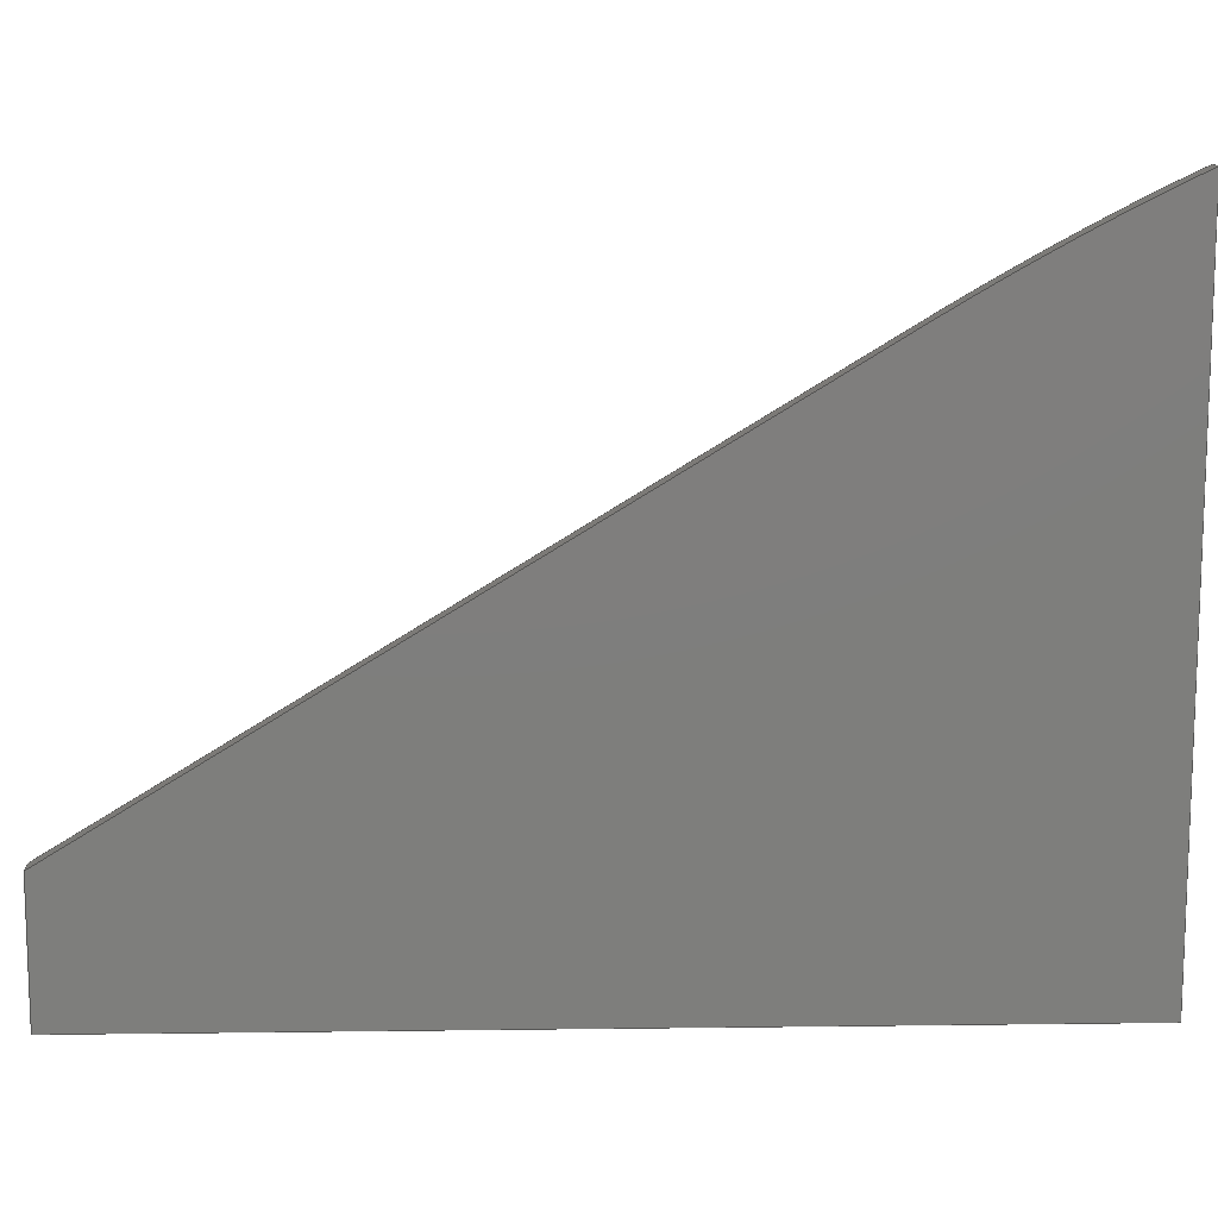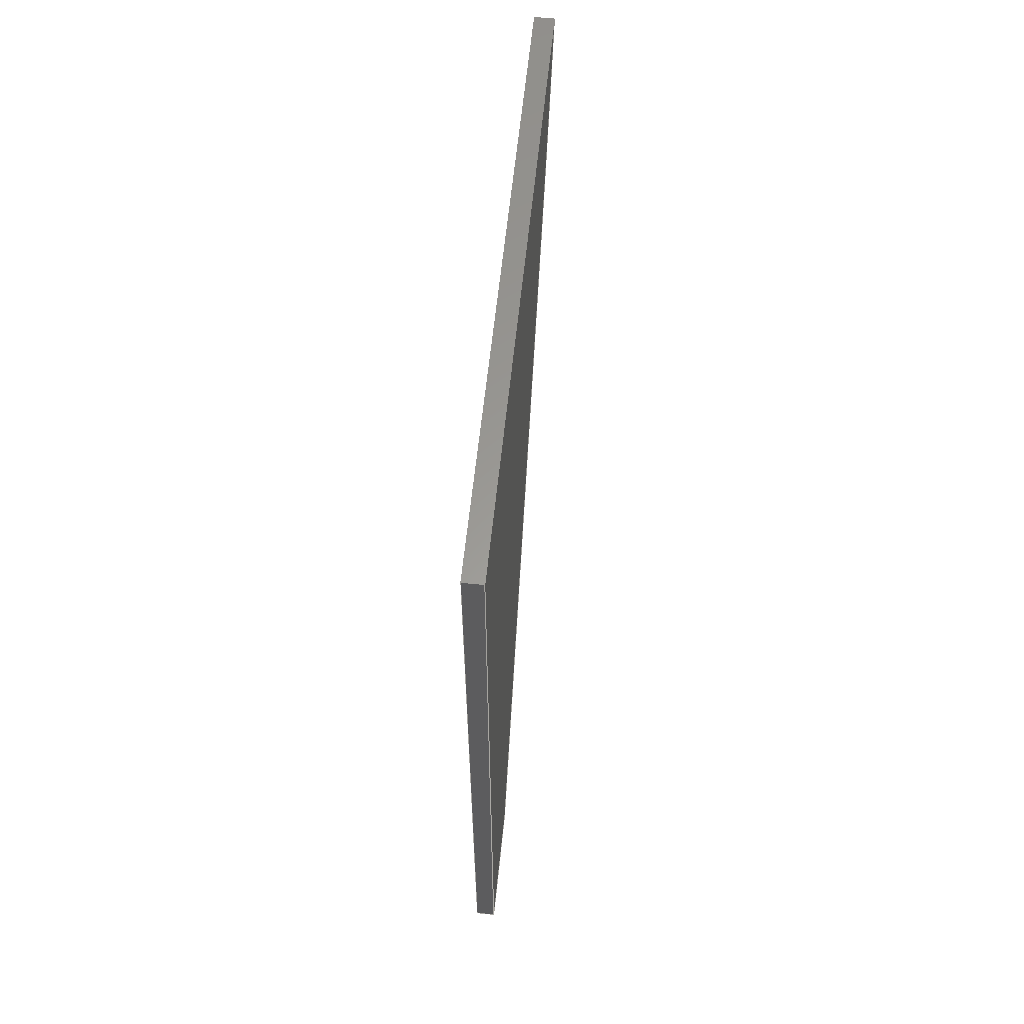
<metadata>
{"format":"step","ext":"step","renderer":"f3d","projection":"perspective","resolution":1024,"background":"white","views":[{"elev":12.2,"azim":-91.7,"up":"+Y"},{"elev":59.9,"azim":5.8,"up":"+Z"}]}
</metadata>
<code>
ISO-10303-21;
DATA;
#1=MECHANICAL_DESIGN_GEOMETRIC_PRESENTATION_REPRESENTATION('',(#4),#325);
#2=SHAPE_REPRESENTATION_RELATIONSHIP('SRR','None',#332,#3);
#3=ADVANCED_BREP_SHAPE_REPRESENTATION('',(#5),#324);
#4=STYLED_ITEM('',(#341),#5);
#5=MANIFOLD_SOLID_BREP('middle\X2\6A2A5207308BinfA430F3\X0\2',#115);
#6=LINE('',#301,#17);
#7=LINE('',#303,#18);
#8=LINE('',#304,#19);
#9=LINE('',#307,#20);
#10=LINE('',#309,#21);
#11=LINE('',#310,#22);
#12=LINE('',#313,#23);
#13=LINE('',#314,#24);
#14=LINE('',#317,#25);
#15=LINE('',#318,#26);
#16=LINE('',#320,#27);
#17=VECTOR('',#139,10);
#18=VECTOR('',#140,10);
#19=VECTOR('',#141,10);
#20=VECTOR('',#144,10);
#21=VECTOR('',#145,10);
#22=VECTOR('',#146,10);
#23=VECTOR('',#149,10);
#24=VECTOR('',#150,10);
#25=VECTOR('',#153,10);
#26=VECTOR('',#154,10);
#27=VECTOR('',#157,10);
#28=PLANE('',#129);
#29=PLANE('',#130);
#30=PLANE('',#131);
#31=PLANE('',#132);
#32=PLANE('',#133);
#33=PLANE('',#134);
#34=FACE_OUTER_BOUND('',#41,.T.);
#35=FACE_OUTER_BOUND('',#42,.T.);
#36=FACE_OUTER_BOUND('',#43,.T.);
#37=FACE_OUTER_BOUND('',#44,.T.);
#38=FACE_OUTER_BOUND('',#45,.T.);
#39=FACE_OUTER_BOUND('',#46,.T.);
#40=FACE_OUTER_BOUND('',#47,.T.);
#41=EDGE_LOOP('',(#77,#78,#79,#80));
#42=EDGE_LOOP('',(#81,#82,#83,#84));
#43=EDGE_LOOP('',(#85,#86,#87,#88,#89));
#44=EDGE_LOOP('',(#90,#91,#92,#93));
#45=EDGE_LOOP('',(#94,#95,#96,#97));
#46=EDGE_LOOP('',(#98,#99,#100,#101));
#47=EDGE_LOOP('',(#102,#103,#104,#105,#106));
#48=B_SPLINE_CURVE_WITH_KNOTS('',3,(#251,#252,#253,#254),.UNSPECIFIED.,
 .F.,.F.,(4,4),(0.05,1.05),.UNSPECIFIED.);
#49=B_SPLINE_CURVE_WITH_KNOTS('',3,(#256,#257,#258,#259,#260,#261,#262,
#263,#264,#265,#266,#267,#268,#269,#270,#271,#272,#273,#274),
 .UNSPECIFIED.,.F.,.F.,(4,3,3,3,3,3,4),(0.07007,0.8956,
5.098,10.6,10.71,15.33,114.3),
 .UNSPECIFIED.);
#50=B_SPLINE_CURVE_WITH_KNOTS('',3,(#276,#277,#278,#279),.UNSPECIFIED.,
 .F.,.F.,(4,4),(0.05,1.05),.UNSPECIFIED.);
#51=B_SPLINE_CURVE_WITH_KNOTS('',3,(#280,#281,#282,#283,#284,#285,#286,
#287,#288,#289,#290,#291,#292,#293,#294,#295,#296,#297,#298),
 .UNSPECIFIED.,.F.,.F.,(4,3,3,3,3,3,4),(0.05857,51.28,
53.67,53.73,56.58,58.75,59.18),
 .UNSPECIFIED.);
#52=VERTEX_POINT('',#249);
#53=VERTEX_POINT('',#250);
#54=VERTEX_POINT('',#255);
#55=VERTEX_POINT('',#275);
#56=VERTEX_POINT('',#300);
#57=VERTEX_POINT('',#302);
#58=VERTEX_POINT('',#306);
#59=VERTEX_POINT('',#308);
#60=VERTEX_POINT('',#312);
#61=VERTEX_POINT('',#316);
#62=EDGE_CURVE('',#52,#53,#48,.T.);
#63=EDGE_CURVE('',#54,#52,#49,.T.);
#64=EDGE_CURVE('',#55,#54,#50,.T.);
#65=EDGE_CURVE('',#53,#55,#51,.T.);
#66=EDGE_CURVE('',#54,#56,#6,.T.);
#67=EDGE_CURVE('',#56,#57,#7,.T.);
#68=EDGE_CURVE('',#55,#57,#8,.T.);
#69=EDGE_CURVE('',#58,#52,#9,.T.);
#70=EDGE_CURVE('',#59,#58,#10,.T.);
#71=EDGE_CURVE('',#56,#59,#11,.T.);
#72=EDGE_CURVE('',#59,#60,#12,.T.);
#73=EDGE_CURVE('',#57,#60,#13,.T.);
#74=EDGE_CURVE('',#61,#53,#14,.T.);
#75=EDGE_CURVE('',#58,#61,#15,.T.);
#76=EDGE_CURVE('',#60,#61,#16,.T.);
#77=ORIENTED_EDGE('',*,*,#62,.F.);
#78=ORIENTED_EDGE('',*,*,#63,.F.);
#79=ORIENTED_EDGE('',*,*,#64,.F.);
#80=ORIENTED_EDGE('',*,*,#65,.F.);
#81=ORIENTED_EDGE('',*,*,#64,.T.);
#82=ORIENTED_EDGE('',*,*,#66,.T.);
#83=ORIENTED_EDGE('',*,*,#67,.T.);
#84=ORIENTED_EDGE('',*,*,#68,.F.);
#85=ORIENTED_EDGE('',*,*,#63,.T.);
#86=ORIENTED_EDGE('',*,*,#69,.F.);
#87=ORIENTED_EDGE('',*,*,#70,.F.);
#88=ORIENTED_EDGE('',*,*,#71,.F.);
#89=ORIENTED_EDGE('',*,*,#66,.F.);
#90=ORIENTED_EDGE('',*,*,#71,.T.);
#91=ORIENTED_EDGE('',*,*,#72,.T.);
#92=ORIENTED_EDGE('',*,*,#73,.F.);
#93=ORIENTED_EDGE('',*,*,#67,.F.);
#94=ORIENTED_EDGE('',*,*,#62,.T.);
#95=ORIENTED_EDGE('',*,*,#74,.F.);
#96=ORIENTED_EDGE('',*,*,#75,.F.);
#97=ORIENTED_EDGE('',*,*,#69,.T.);
#98=ORIENTED_EDGE('',*,*,#70,.T.);
#99=ORIENTED_EDGE('',*,*,#75,.T.);
#100=ORIENTED_EDGE('',*,*,#76,.F.);
#101=ORIENTED_EDGE('',*,*,#72,.F.);
#102=ORIENTED_EDGE('',*,*,#65,.T.);
#103=ORIENTED_EDGE('',*,*,#68,.T.);
#104=ORIENTED_EDGE('',*,*,#73,.T.);
#105=ORIENTED_EDGE('',*,*,#76,.T.);
#106=ORIENTED_EDGE('',*,*,#74,.T.);
#107=B_SPLINE_SURFACE_WITH_KNOTS('',3,1,((#161,#162),(#163,#164),(#165,
#166),(#167,#168),(#169,#170),(#171,#172),(#173,#174),(#175,#176),(#177,
#178),(#179,#180),(#181,#182),(#183,#184),(#185,#186),(#187,#188),(#189,
#190),(#191,#192),(#193,#194),(#195,#196),(#197,#198),(#199,#200),(#201,
#202),(#203,#204),(#205,#206),(#207,#208),(#209,#210),(#211,#212),(#213,
#214),(#215,#216),(#217,#218),(#219,#220),(#221,#222),(#223,#224),(#225,
#226),(#227,#228),(#229,#230),(#231,#232),(#233,#234),(#235,#236),(#237,
#238),(#239,#240),(#241,#242),(#243,#244),(#245,#246),(#247,#248)),
 .UNSPECIFIED.,.F.,.F.,.F.,(4,3,2,2,2,2,2,2,2,2,2,2,2,2,2,2,2,2,2,3,4),
(2,2),(-46.34,-26.28,-25.49,-24.74,
-23.32,-22.94,-22.31,-21.79,
-21.41,-20.98,-20.01,-19.73,
-18.34,-17.46,-15.36,-12.52,
-10.9,-8.771,-8.729,-6.942,
97.55),(-106.2,107.1),.UNSPECIFIED.);
#108=ADVANCED_FACE('',(#34),#107,.F.);
#109=ADVANCED_FACE('',(#35),#28,.T.);
#110=ADVANCED_FACE('',(#36),#29,.F.);
#111=ADVANCED_FACE('',(#37),#30,.T.);
#112=ADVANCED_FACE('',(#38),#31,.T.);
#113=ADVANCED_FACE('',(#39),#32,.T.);
#114=ADVANCED_FACE('',(#40),#33,.T.);
#115=CLOSED_SHELL('',(#108,#109,#110,#111,#112,#113,#114));
#116=DERIVED_UNIT_ELEMENT(#118,1);
#117=DERIVED_UNIT_ELEMENT(#327,-3);
#118=(
MASS_UNIT()
NAMED_UNIT(*)
SI_UNIT(.KILO.,.GRAM.)
);
#119=DERIVED_UNIT((#116,#117));
#120=MEASURE_REPRESENTATION_ITEM('density measure',
POSITIVE_RATIO_MEASURE(7850),#119);
#121=PROPERTY_DEFINITION_REPRESENTATION(#126,#123);
#122=PROPERTY_DEFINITION_REPRESENTATION(#127,#124);
#123=REPRESENTATION('material name',(#125),#324);
#124=REPRESENTATION('density',(#120),#324);
#125=DESCRIPTIVE_REPRESENTATION_ITEM('\X2\92FC\X0\','\X2\92FC\X0\');
#126=PROPERTY_DEFINITION('material property','material name',#334);
#127=PROPERTY_DEFINITION('material property','density of part',#334);
#128=AXIS2_PLACEMENT_3D('',#160,#135,#136);
#129=AXIS2_PLACEMENT_3D('',#299,#137,#138);
#130=AXIS2_PLACEMENT_3D('',#305,#142,#143);
#131=AXIS2_PLACEMENT_3D('',#311,#147,#148);
#132=AXIS2_PLACEMENT_3D('',#315,#151,#152);
#133=AXIS2_PLACEMENT_3D('',#319,#155,#156);
#134=AXIS2_PLACEMENT_3D('',#321,#158,#159);
#135=DIRECTION('axis',(0,0,1));
#136=DIRECTION('refdir',(1,0,0));
#137=DIRECTION('center_axis',(0,1,0));
#138=DIRECTION('ref_axis',(0,0,1));
#139=DIRECTION('',(0,0,1));
#140=DIRECTION('',(1,0,0));
#141=DIRECTION('',(0,0,1));
#142=DIRECTION('center_axis',(1,0,0));
#143=DIRECTION('ref_axis',(0,1,0));
#144=DIRECTION('',(0,1,0));
#145=DIRECTION('',(0,0,-1));
#146=DIRECTION('',(0,-1,0));
#147=DIRECTION('center_axis',(0,0,1));
#148=DIRECTION('ref_axis',(0,-1,0));
#149=DIRECTION('',(1,0,0));
#150=DIRECTION('',(0,-1,0));
#151=DIRECTION('center_axis',(0,0,-1));
#152=DIRECTION('ref_axis',(0,1,0));
#153=DIRECTION('',(0,1,0));
#154=DIRECTION('',(1,0,0));
#155=DIRECTION('center_axis',(0,-1,0));
#156=DIRECTION('ref_axis',(0,0,-1));
#157=DIRECTION('',(0,0,-1));
#158=DIRECTION('center_axis',(1,0,0));
#159=DIRECTION('ref_axis',(0,0,-1));
#160=CARTESIAN_POINT('',(0,0,0));
#161=CARTESIAN_POINT('Ctrl Pts',(-362.3,-572.2,943.5));
#162=CARTESIAN_POINT('Ctrl Pts',(1771,-572.2,943.5));
#163=CARTESIAN_POINT('Ctrl Pts',(-362.3,-229.8,868.9));
#164=CARTESIAN_POINT('Ctrl Pts',(1771,-229.8,868.9));
#165=CARTESIAN_POINT('Ctrl Pts',(-362.3,112.6,794.4));
#166=CARTESIAN_POINT('Ctrl Pts',(1771,112.6,794.4));
#167=CARTESIAN_POINT('Ctrl Pts',(-362.3,455,719.9));
#168=CARTESIAN_POINT('Ctrl Pts',(1771,455,719.9));
#169=CARTESIAN_POINT('Ctrl Pts',(-362.3,468.5,716.9));
#170=CARTESIAN_POINT('Ctrl Pts',(1771,468.5,716.9));
#171=CARTESIAN_POINT('Ctrl Pts',(-362.3,481.5,713.5));
#172=CARTESIAN_POINT('Ctrl Pts',(1771,481.5,713.5));
#173=CARTESIAN_POINT('Ctrl Pts',(-362.3,505.8,705.9));
#174=CARTESIAN_POINT('Ctrl Pts',(1771,505.8,705.9));
#175=CARTESIAN_POINT('Ctrl Pts',(-362.3,517.3,701.7));
#176=CARTESIAN_POINT('Ctrl Pts',(1771,517.3,701.7));
#177=CARTESIAN_POINT('Ctrl Pts',(-362.3,549.6,687.5));
#178=CARTESIAN_POINT('Ctrl Pts',(1771,549.6,687.5));
#179=CARTESIAN_POINT('Ctrl Pts',(-362.3,569.2,675.9));
#180=CARTESIAN_POINT('Ctrl Pts',(1771,569.2,675.9));
#181=CARTESIAN_POINT('Ctrl Pts',(-362.3,589.7,657.1));
#182=CARTESIAN_POINT('Ctrl Pts',(1771,589.7,657.1));
#183=CARTESIAN_POINT('Ctrl Pts',(-362.3,593.5,653.1));
#184=CARTESIAN_POINT('Ctrl Pts',(1771,593.5,653.1));
#185=CARTESIAN_POINT('Ctrl Pts',(-362.3,603.2,641.8));
#186=CARTESIAN_POINT('Ctrl Pts',(1771,603.2,641.8));
#187=CARTESIAN_POINT('Ctrl Pts',(-362.3,608.4,634.3));
#188=CARTESIAN_POINT('Ctrl Pts',(1771,608.4,634.3));
#189=CARTESIAN_POINT('Ctrl Pts',(-362.3,616.4,619.6));
#190=CARTESIAN_POINT('Ctrl Pts',(1771,616.4,619.6));
#191=CARTESIAN_POINT('Ctrl Pts',(-362.3,618.7,614));
#192=CARTESIAN_POINT('Ctrl Pts',(1771,618.7,614));
#193=CARTESIAN_POINT('Ctrl Pts',(-362.3,621.3,606.9));
#194=CARTESIAN_POINT('Ctrl Pts',(1771,621.3,606.9));
#195=CARTESIAN_POINT('Ctrl Pts',(-362.3,622.3,603.9));
#196=CARTESIAN_POINT('Ctrl Pts',(1771,622.3,603.9));
#197=CARTESIAN_POINT('Ctrl Pts',(-362.3,624.2,597.2));
#198=CARTESIAN_POINT('Ctrl Pts',(1771,624.2,597.2));
#199=CARTESIAN_POINT('Ctrl Pts',(-362.3,625.1,593.6));
#200=CARTESIAN_POINT('Ctrl Pts',(1771,625.1,593.6));
#201=CARTESIAN_POINT('Ctrl Pts',(-362.3,627.5,581.6));
#202=CARTESIAN_POINT('Ctrl Pts',(1771,627.5,581.6));
#203=CARTESIAN_POINT('Ctrl Pts',(-362.3,628.4,573));
#204=CARTESIAN_POINT('Ctrl Pts',(1771,628.4,573));
#205=CARTESIAN_POINT('Ctrl Pts',(-362.3,628.8,562.2));
#206=CARTESIAN_POINT('Ctrl Pts',(1771,628.8,562.2));
#207=CARTESIAN_POINT('Ctrl Pts',(-362.3,628.9,559.8));
#208=CARTESIAN_POINT('Ctrl Pts',(1771,628.9,559.8));
#209=CARTESIAN_POINT('Ctrl Pts',(-362.3,628.8,546.7));
#210=CARTESIAN_POINT('Ctrl Pts',(1771,628.8,546.7));
#211=CARTESIAN_POINT('Ctrl Pts',(-362.3,627.9,535.8));
#212=CARTESIAN_POINT('Ctrl Pts',(1771,627.9,535.8));
#213=CARTESIAN_POINT('Ctrl Pts',(-362.3,625.3,518.3));
#214=CARTESIAN_POINT('Ctrl Pts',(1771,625.3,518.3));
#215=CARTESIAN_POINT('Ctrl Pts',(-362.3,624.1,511.8));
#216=CARTESIAN_POINT('Ctrl Pts',(1771,624.1,511.8));
#217=CARTESIAN_POINT('Ctrl Pts',(-362.3,618.9,488.5));
#218=CARTESIAN_POINT('Ctrl Pts',(1771,618.9,488.5));
#219=CARTESIAN_POINT('Ctrl Pts',(-362.3,613.8,471.6));
#220=CARTESIAN_POINT('Ctrl Pts',(1771,613.8,471.6));
#221=CARTESIAN_POINT('Ctrl Pts',(-362.3,600.6,434.7));
#222=CARTESIAN_POINT('Ctrl Pts',(1771,600.6,434.7));
#223=CARTESIAN_POINT('Ctrl Pts',(-362.3,591.5,413.6));
#224=CARTESIAN_POINT('Ctrl Pts',(1771,591.5,413.6));
#225=CARTESIAN_POINT('Ctrl Pts',(-362.3,575.9,381));
#226=CARTESIAN_POINT('Ctrl Pts',(1771,575.9,381));
#227=CARTESIAN_POINT('Ctrl Pts',(-362.3,570.1,369.6));
#228=CARTESIAN_POINT('Ctrl Pts',(1771,570.1,369.6));
#229=CARTESIAN_POINT('Ctrl Pts',(-362.3,555.3,341.7));
#230=CARTESIAN_POINT('Ctrl Pts',(1771,555.3,341.7));
#231=CARTESIAN_POINT('Ctrl Pts',(-362.3,546.5,326.2));
#232=CARTESIAN_POINT('Ctrl Pts',(1771,546.5,326.2));
#233=CARTESIAN_POINT('Ctrl Pts',(-362.3,537,310.2));
#234=CARTESIAN_POINT('Ctrl Pts',(1771,537,310.2));
#235=CARTESIAN_POINT('Ctrl Pts',(-362.3,536.9,310));
#236=CARTESIAN_POINT('Ctrl Pts',(1771,536.9,310));
#237=CARTESIAN_POINT('Ctrl Pts',(-362.3,533.8,304.8));
#238=CARTESIAN_POINT('Ctrl Pts',(1771,533.8,304.8));
#239=CARTESIAN_POINT('Ctrl Pts',(-362.3,530.7,299.7));
#240=CARTESIAN_POINT('Ctrl Pts',(1771,530.7,299.7));
#241=CARTESIAN_POINT('Ctrl Pts',(-362.3,527.6,294.6));
#242=CARTESIAN_POINT('Ctrl Pts',(1771,527.6,294.6));
#243=CARTESIAN_POINT('Ctrl Pts',(-362.3,345.1,-4.593));
#244=CARTESIAN_POINT('Ctrl Pts',(1771,345.1,-4.593));
#245=CARTESIAN_POINT('Ctrl Pts',(-362.3,162.6,-303.7));
#246=CARTESIAN_POINT('Ctrl Pts',(1771,162.6,-303.7));
#247=CARTESIAN_POINT('Ctrl Pts',(-362.3,-19.85,-602.9));
#248=CARTESIAN_POINT('Ctrl Pts',(1771,-19.85,-602.9));
#249=CARTESIAN_POINT('',(700,327.1,-34.12));
#250=CARTESIAN_POINT('',(710,327.1,-34.12));
#251=CARTESIAN_POINT('Ctrl Pts',(700,327.1,-34.12));
#252=CARTESIAN_POINT('Ctrl Pts',(703.3,327.1,-34.12));
#253=CARTESIAN_POINT('Ctrl Pts',(706.7,327.1,-34.12));
#254=CARTESIAN_POINT('Ctrl Pts',(710,327.1,-34.12));
#255=CARTESIAN_POINT('',(700,584.9,399.9));
#256=CARTESIAN_POINT('Ctrl Pts',(700,584.9,399.9));
#257=CARTESIAN_POINT('Ctrl Pts',(700,583.8,397.5));
#258=CARTESIAN_POINT('Ctrl Pts',(700,582.7,395.2));
#259=CARTESIAN_POINT('Ctrl Pts',(700,581.6,392.9));
#260=CARTESIAN_POINT('Ctrl Pts',(700,575.9,381));
#261=CARTESIAN_POINT('Ctrl Pts',(700,570.1,369.6));
#262=CARTESIAN_POINT('Ctrl Pts',(700,563.7,357.5));
#263=CARTESIAN_POINT('Ctrl Pts',(700,555.3,341.7));
#264=CARTESIAN_POINT('Ctrl Pts',(700,546.5,326.2));
#265=CARTESIAN_POINT('Ctrl Pts',(700,537.2,310.5));
#266=CARTESIAN_POINT('Ctrl Pts',(700,537,310.2));
#267=CARTESIAN_POINT('Ctrl Pts',(700,536.9,310));
#268=CARTESIAN_POINT('Ctrl Pts',(700,536.8,309.9));
#269=CARTESIAN_POINT('Ctrl Pts',(700,533.8,304.8));
#270=CARTESIAN_POINT('Ctrl Pts',(700,530.7,299.7));
#271=CARTESIAN_POINT('Ctrl Pts',(700,527.6,294.6));
#272=CARTESIAN_POINT('Ctrl Pts',(700,460.8,185));
#273=CARTESIAN_POINT('Ctrl Pts',(700,393.9,75.44));
#274=CARTESIAN_POINT('Ctrl Pts',(700,327.1,-34.12));
#275=CARTESIAN_POINT('',(710,584.9,399.9));
#276=CARTESIAN_POINT('Ctrl Pts',(710,584.9,399.9));
#277=CARTESIAN_POINT('Ctrl Pts',(706.7,584.9,399.9));
#278=CARTESIAN_POINT('Ctrl Pts',(703.3,584.9,399.9));
#279=CARTESIAN_POINT('Ctrl Pts',(700,584.9,399.9));
#280=CARTESIAN_POINT('Ctrl Pts',(710,327.1,-34.12));
#281=CARTESIAN_POINT('Ctrl Pts',(710,393.9,75.44));
#282=CARTESIAN_POINT('Ctrl Pts',(710,460.8,185));
#283=CARTESIAN_POINT('Ctrl Pts',(710,527.6,294.6));
#284=CARTESIAN_POINT('Ctrl Pts',(710,530.7,299.7));
#285=CARTESIAN_POINT('Ctrl Pts',(710,533.8,304.8));
#286=CARTESIAN_POINT('Ctrl Pts',(710,536.8,309.9));
#287=CARTESIAN_POINT('Ctrl Pts',(710,536.9,310));
#288=CARTESIAN_POINT('Ctrl Pts',(710,537,310.2));
#289=CARTESIAN_POINT('Ctrl Pts',(710,537.2,310.5));
#290=CARTESIAN_POINT('Ctrl Pts',(710,546.5,326.2));
#291=CARTESIAN_POINT('Ctrl Pts',(710,555.3,341.7));
#292=CARTESIAN_POINT('Ctrl Pts',(710,563.7,357.5));
#293=CARTESIAN_POINT('Ctrl Pts',(710,570.1,369.6));
#294=CARTESIAN_POINT('Ctrl Pts',(710,575.9,381));
#295=CARTESIAN_POINT('Ctrl Pts',(710,581.6,392.9));
#296=CARTESIAN_POINT('Ctrl Pts',(710,582.7,395.2));
#297=CARTESIAN_POINT('Ctrl Pts',(710,583.8,397.5));
#298=CARTESIAN_POINT('Ctrl Pts',(710,584.9,399.9));
#299=CARTESIAN_POINT('Origin',(700,584.9,-34.12));
#300=CARTESIAN_POINT('',(700,584.9,400));
#301=CARTESIAN_POINT('',(700,584.9,-34.12));
#302=CARTESIAN_POINT('',(710,584.9,400));
#303=CARTESIAN_POINT('',(700,584.9,400));
#304=CARTESIAN_POINT('',(710,584.9,-34.12));
#305=CARTESIAN_POINT('Origin',(700,424,182.9));
#306=CARTESIAN_POINT('',(700,263.1,-34.12));
#307=CARTESIAN_POINT('',(700,263.1,-34.12));
#308=CARTESIAN_POINT('',(700,263.1,400));
#309=CARTESIAN_POINT('',(700,263.1,400));
#310=CARTESIAN_POINT('',(700,584.9,400));
#311=CARTESIAN_POINT('Origin',(700,584.9,400));
#312=CARTESIAN_POINT('',(710,263.1,400));
#313=CARTESIAN_POINT('',(700,263.1,400));
#314=CARTESIAN_POINT('',(710,584.9,400));
#315=CARTESIAN_POINT('Origin',(700,263.1,-34.12));
#316=CARTESIAN_POINT('',(710,263.1,-34.12));
#317=CARTESIAN_POINT('',(710,263.1,-34.12));
#318=CARTESIAN_POINT('',(700,263.1,-34.12));
#319=CARTESIAN_POINT('Origin',(700,263.1,400));
#320=CARTESIAN_POINT('',(710,263.1,400));
#321=CARTESIAN_POINT('Origin',(710,424,182.9));
#322=UNCERTAINTY_MEASURE_WITH_UNIT(LENGTH_MEASURE(0.01),#326,
'DISTANCE_ACCURACY_VALUE',
'Maximum model space distance between geometric entities at asserted c
onnectivities');
#323=UNCERTAINTY_MEASURE_WITH_UNIT(LENGTH_MEASURE(0.01),#326,
'DISTANCE_ACCURACY_VALUE',
'Maximum model space distance between geometric entities at asserted c
onnectivities');
#324=(
GEOMETRIC_REPRESENTATION_CONTEXT(3)
GLOBAL_UNCERTAINTY_ASSIGNED_CONTEXT((#322))
GLOBAL_UNIT_ASSIGNED_CONTEXT((#326,#328,#329))
REPRESENTATION_CONTEXT('','3D')
);
#325=(
GEOMETRIC_REPRESENTATION_CONTEXT(3)
GLOBAL_UNCERTAINTY_ASSIGNED_CONTEXT((#323))
GLOBAL_UNIT_ASSIGNED_CONTEXT((#326,#328,#329))
REPRESENTATION_CONTEXT('','3D')
);
#326=(
LENGTH_UNIT()
NAMED_UNIT(*)
SI_UNIT(.MILLI.,.METRE.)
);
#327=(
LENGTH_UNIT()
NAMED_UNIT(*)
SI_UNIT($,.METRE.)
);
#328=(
NAMED_UNIT(*)
PLANE_ANGLE_UNIT()
SI_UNIT($,.RADIAN.)
);
#329=(
NAMED_UNIT(*)
SI_UNIT($,.STERADIAN.)
SOLID_ANGLE_UNIT()
);
#330=SHAPE_DEFINITION_REPRESENTATION(#331,#332);
#331=PRODUCT_DEFINITION_SHAPE('',$,#334);
#332=SHAPE_REPRESENTATION('',(#128),#324);
#333=PRODUCT_DEFINITION_CONTEXT('part definition',#338,'design');
#334=PRODUCT_DEFINITION('forPrint_middleSide','forPrint_middleSide v2',
#335,#333);
#335=PRODUCT_DEFINITION_FORMATION('',$,#340);
#336=PRODUCT_RELATED_PRODUCT_CATEGORY('forPrint_middleSide v2',
'forPrint_middleSide v2',(#340));
#337=APPLICATION_PROTOCOL_DEFINITION('international standard',
'automotive_design',2009,#338);
#338=APPLICATION_CONTEXT(
'Core Data for Automotive Mechanical Design Process');
#339=PRODUCT_CONTEXT('part definition',#338,'mechanical');
#340=PRODUCT('forPrint_middleSide','forPrint_middleSide v2',$,(#339));
#341=PRESENTATION_STYLE_ASSIGNMENT((#342));
#342=SURFACE_STYLE_USAGE(.BOTH.,#343);
#343=SURFACE_SIDE_STYLE('',(#344));
#344=SURFACE_STYLE_FILL_AREA(#345);
#345=FILL_AREA_STYLE('\X2\92FC\X0\ - \X2\30B530C630F3\X0\',(#346));
#346=FILL_AREA_STYLE_COLOUR('\X2\92FC\X0\ - \X2\30B530C630F3\X0\',#347);
#347=COLOUR_RGB('\X2\92FC\X0\ - \X2\30B530C630F3\X0\',0.6275,
0.6275,0.6275);
ENDSEC;
END-ISO-10303-21;

</code>
